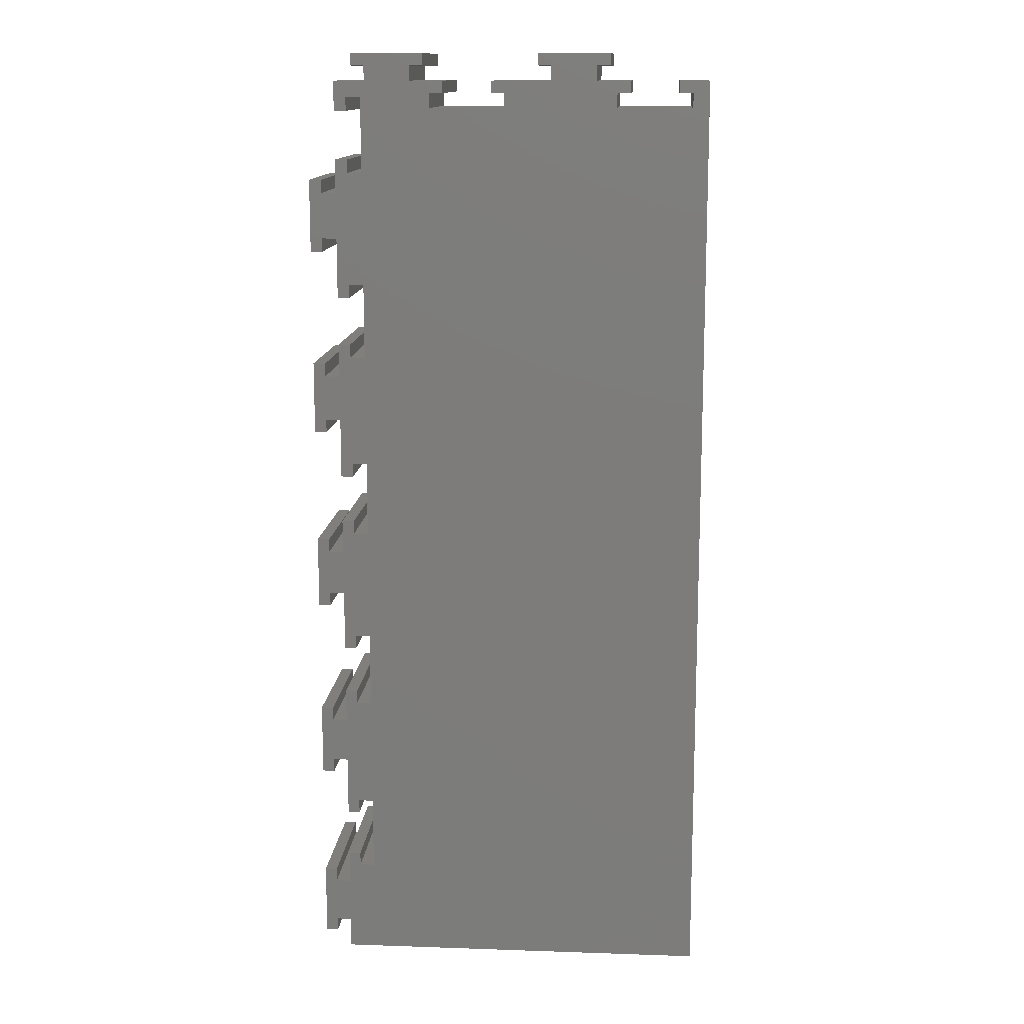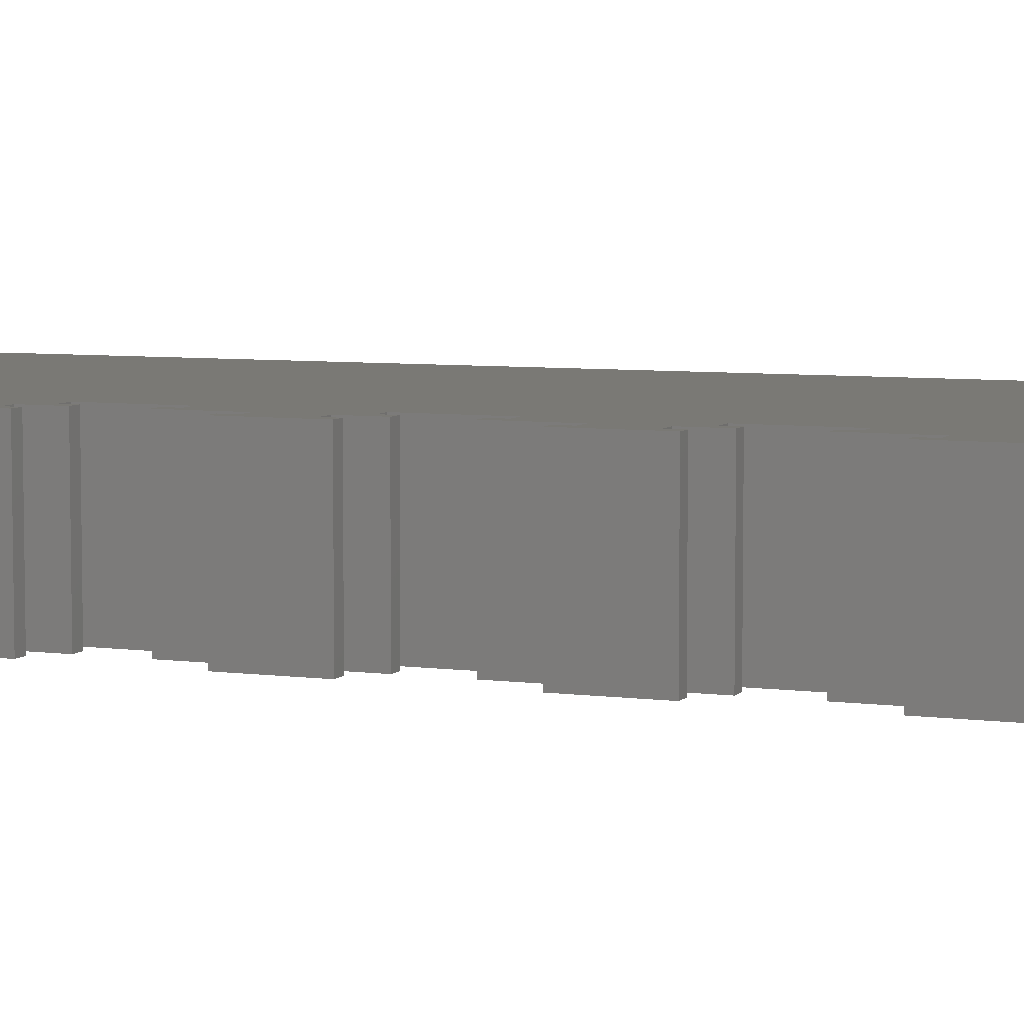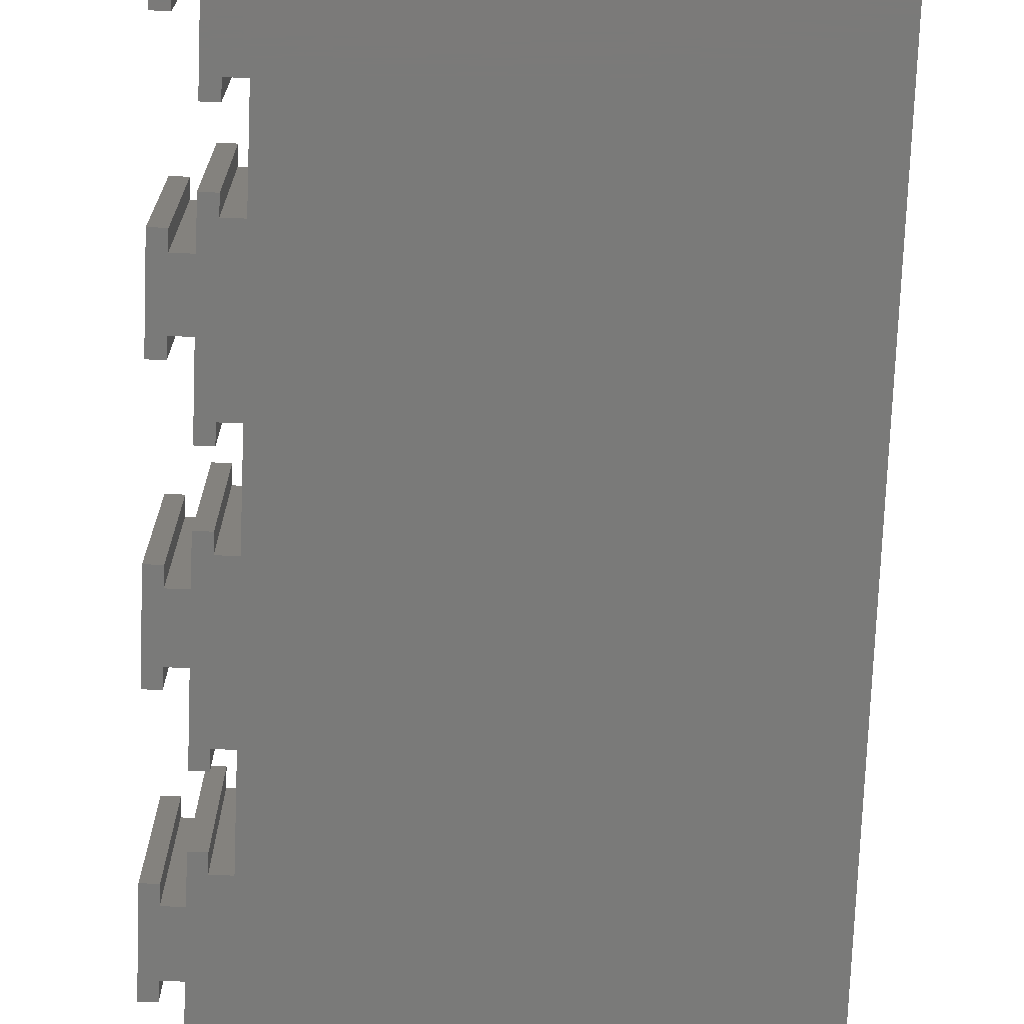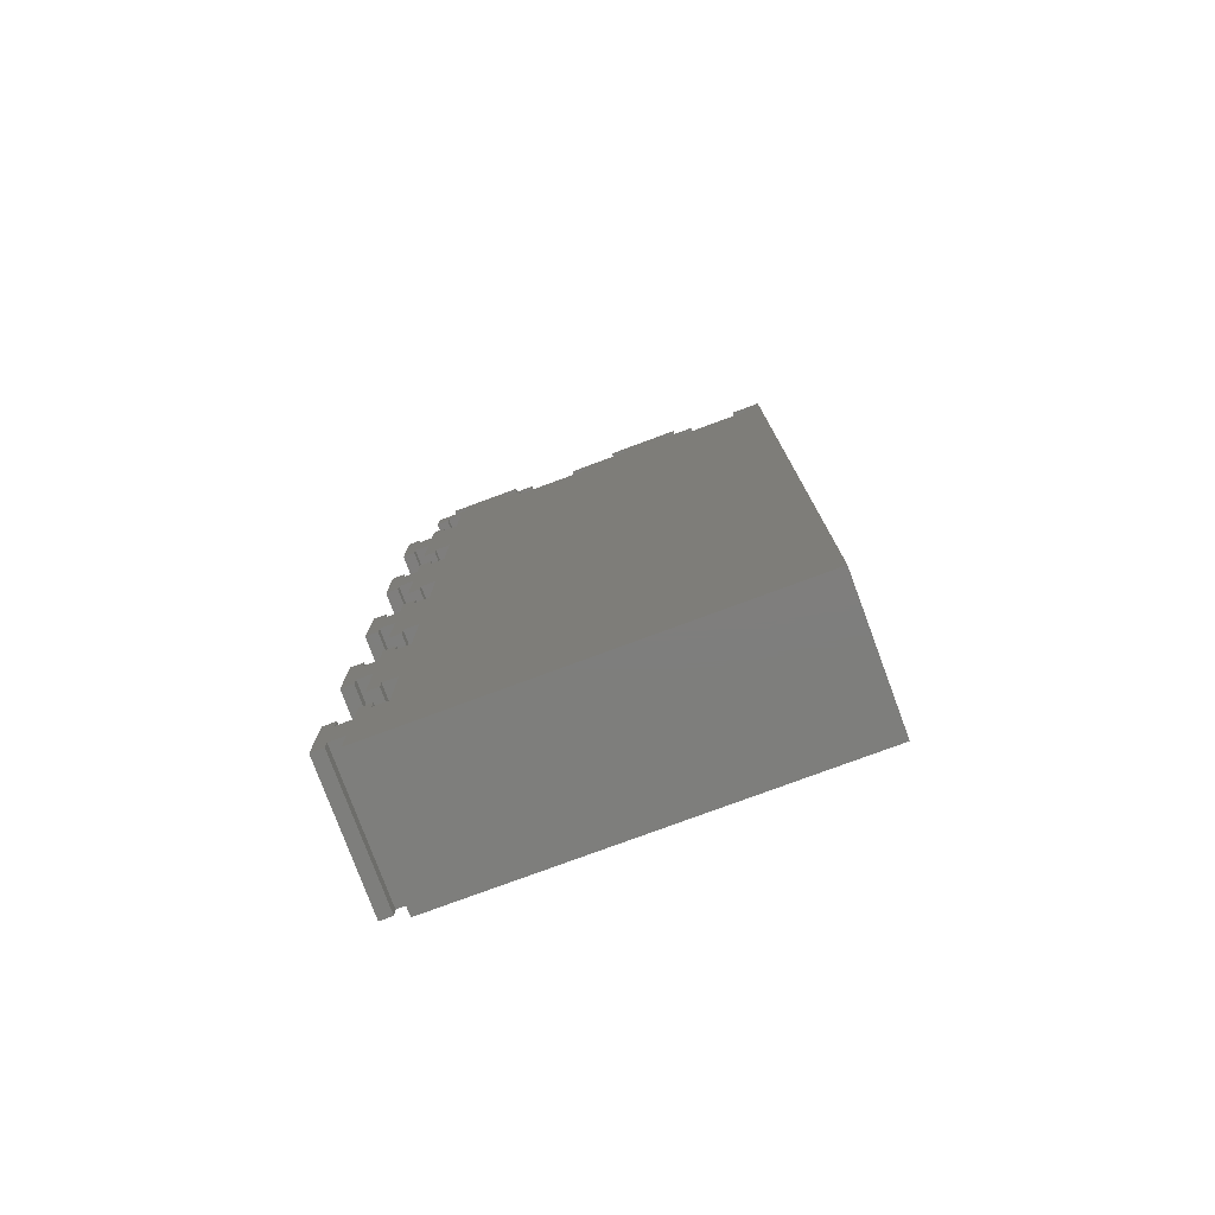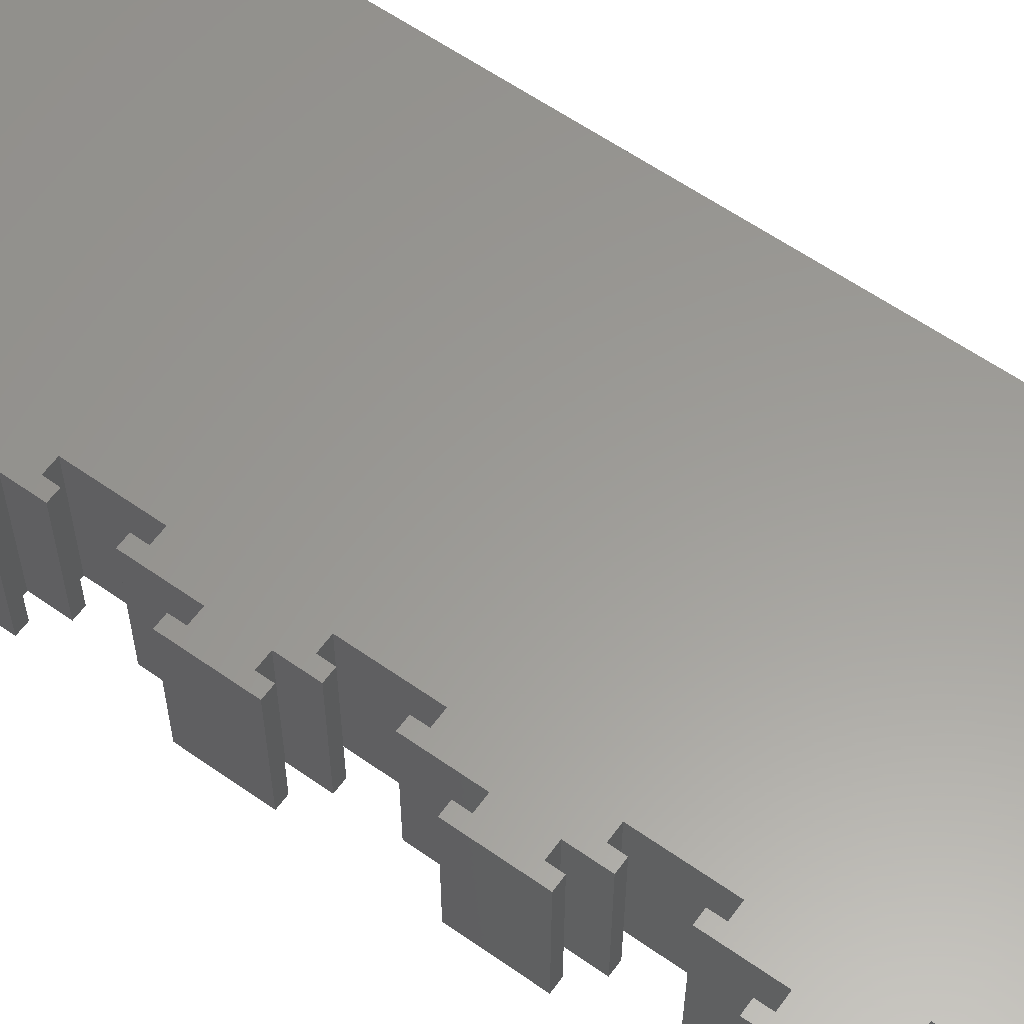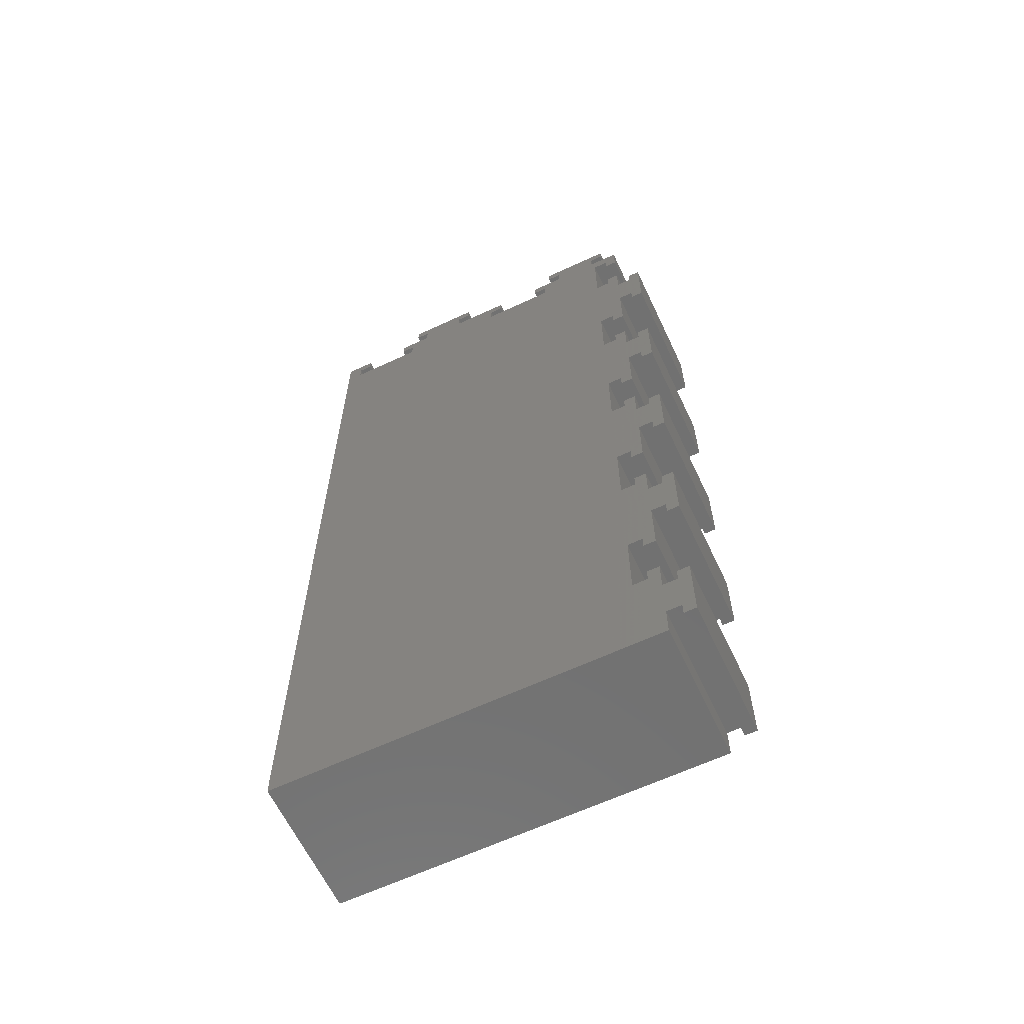
<metadata>
{"format":"stl","ext":"stl","renderer":"f3d","projection":"perspective","resolution":1024,"background":"white","views":[{"elev":13.3,"azim":-175.6,"up":"+Y"},{"elev":6.2,"azim":112.0,"up":"+Z"},{"elev":-73.1,"azim":177.7,"up":"+Z"},{"elev":-78.0,"azim":-159.7,"up":"+Y"},{"elev":59.9,"azim":125.8,"up":"+Z"},{"elev":-63.2,"azim":25.3,"up":"+Y"}]}
</metadata>
<code>
# stl→obj: 232 verts, 460 faces
v 56 16.4 0
v 54.2 16.4 20
v 56 16.4 20
v 54.2 16.4 0
v 4.4 140 20
v 2.4 138.2 20
v 4.4 138.2 20
v 0 140 20
v 2.4 136 20
v 11.6 140 20
v 13.6 138.2 20
v 16.6 140 20
v 11.6 138.2 20
v 25.4 144 20
v 23.4 142.2 20
v 25.4 142.2 20
v 16.6 142.2 20
v 23.4 140 20
v 14.6 144 20
v 14.6 142.2 20
v 32.4 140 20
v 30.4 138.2 20
v 32.4 138.2 20
v 30.4 136 20
v 39.6 140 20
v 41.6 138.2 20
v 44.6 140 20
v 39.6 138.2 20
v 53.4 144 20
v 51.4 142.2 20
v 53.4 142.2 20
v 44.6 142.2 20
v 51.4 140 20
v 42.6 144 20
v 42.6 142.2 20
v 56 140 20
v 54.2 137.6 20
v 56 135.6 20
v 41.6 136 20
v 52 126.4 20
v 52 137.6 20
v 52 109.6 20
v 13.6 136 20
v 52 98.4 20
v 52 81.6 20
v 52 70.4 20
v 54.2 135.6 20
v 56 116.6 20
v 54.2 109.6 20
v 54.2 126.4 20
v 56 123.4 20
v 56 128.4 20
v 54.2 128.4 20
v 56 107.6 20
v 54.2 107.6 20
v 58.2 116.6 20
v 58.2 123.4 20
v 60 125.4 20
v 58.2 125.4 20
v 60 114.6 20
v 58.2 114.6 20
v 56 88.6 20
v 54.2 81.6 20
v 54.2 98.4 20
v 56 95.4 20
v 56 100.4 20
v 54.2 100.4 20
v 56 79.6 20
v 54.2 79.6 20
v 58.2 88.6 20
v 58.2 95.4 20
v 60 97.4 20
v 58.2 97.4 20
v 60 86.6 20
v 58.2 86.6 20
v 52 53.6 20
v 56 60.6 20
v 54.2 53.6 20
v 54.2 70.4 20
v 56 67.4 20
v 56 72.4 20
v 54.2 72.4 20
v 56 51.6 20
v 54.2 51.6 20
v 58.2 60.6 20
v 58.2 67.4 20
v 60 69.4 20
v 58.2 69.4 20
v 60 58.6 20
v 58.2 58.6 20
v 52 25.6 20
v 56 32.6 20
v 52 42.4 20
v 54.2 25.6 20
v 54.2 42.4 20
v 56 39.4 20
v 56 44.4 20
v 54.2 44.4 20
v 56 23.6 20
v 54.2 23.6 20
v 58.2 32.6 20
v 58.2 39.4 20
v 60 41.4 20
v 58.2 41.4 20
v 60 30.6 20
v 58.2 30.6 20
v 54.2 14.4 20
v 56 11.4 20
v 52 14.4 20
v 56 4.6 20
v 56 0 20
v 0 0 20
v 58.2 4.6 20
v 58.2 11.4 20
v 60 13.4 20
v 58.2 13.4 20
v 60 2.6 20
v 58.2 2.6 20
v 54.2 23.6 0
v 56 23.6 0
v 52 14.4 0
v 56 4.6 0
v 56 0 0
v 56 11.4 0
v 54.2 14.4 0
v 0 0 0
v 52 25.6 0
v 52 42.4 0
v 52 53.6 0
v 52 70.4 0
v 2.4 136 0
v 52 81.6 0
v 52 98.4 0
v 30.4 136 0
v 52 109.6 0
v 13.6 136 0
v 52 126.4 0
v 41.6 136 0
v 52 137.6 0
v 51.4 140 0
v 44.6 140 0
v 51.4 142.2 0
v 23.4 140 0
v 30.4 138.2 0
v 16.6 140 0
v 23.4 142.2 0
v 0 140 0
v 58.2 11.4 0
v 58.2 4.6 0
v 60 2.6 0
v 58.2 2.6 0
v 60 13.4 0
v 58.2 13.4 0
v 56 32.6 0
v 54.2 42.4 0
v 54.2 25.6 0
v 56 39.4 0
v 56 44.4 0
v 54.2 44.4 0
v 58.2 39.4 0
v 58.2 32.6 0
v 60 30.6 0
v 58.2 30.6 0
v 60 41.4 0
v 58.2 41.4 0
v 56 60.6 0
v 54.2 70.4 0
v 54.2 53.6 0
v 56 51.6 0
v 54.2 51.6 0
v 56 67.4 0
v 56 72.4 0
v 54.2 72.4 0
v 58.2 67.4 0
v 58.2 60.6 0
v 60 58.6 0
v 58.2 58.6 0
v 60 69.4 0
v 58.2 69.4 0
v 56 88.6 0
v 54.2 98.4 0
v 54.2 81.6 0
v 56 79.6 0
v 54.2 79.6 0
v 56 95.4 0
v 56 100.4 0
v 54.2 100.4 0
v 58.2 95.4 0
v 58.2 88.6 0
v 60 86.6 0
v 58.2 86.6 0
v 60 97.4 0
v 58.2 97.4 0
v 56 116.6 0
v 54.2 126.4 0
v 54.2 109.6 0
v 56 107.6 0
v 54.2 107.6 0
v 56 123.4 0
v 56 128.4 0
v 54.2 128.4 0
v 58.2 123.4 0
v 58.2 116.6 0
v 60 114.6 0
v 58.2 114.6 0
v 60 125.4 0
v 58.2 125.4 0
v 54.2 137.6 0
v 56 135.6 0
v 54.2 135.6 0
v 56 140 0
v 53.4 144 0
v 53.4 142.2 0
v 44.6 142.2 0
v 42.6 144 0
v 42.6 142.2 0
v 41.6 138.2 0
v 39.6 140 0
v 39.6 138.2 0
v 32.4 140 0
v 32.4 138.2 0
v 25.4 144 0
v 25.4 142.2 0
v 16.6 142.2 0
v 14.6 144 0
v 14.6 142.2 0
v 13.6 138.2 0
v 11.6 140 0
v 11.6 138.2 0
v 2.4 138.2 0
v 4.4 140 0
v 4.4 138.2 0
f 1 2 3
f 2 1 4
f 5 6 7
f 6 8 9
f 8 6 5
f 10 11 12
f 11 10 13
f 14 15 16
f 15 17 18
f 14 17 15
f 19 17 14
f 17 19 20
f 21 22 23
f 22 18 24
f 18 22 21
f 25 26 27
f 26 25 28
f 29 30 31
f 30 32 33
f 29 32 30
f 34 32 29
f 32 34 35
f 36 37 38
f 33 37 36
f 39 40 41
f 24 40 39
f 40 24 42
f 43 42 24
f 42 43 44
f 9 44 43
f 44 9 45
f 45 9 46
f 27 41 33
f 37 33 41
f 38 37 47
f 42 48 40
f 48 42 49
f 50 51 52
f 40 51 50
f 50 52 53
f 51 40 48
f 48 49 54
f 54 49 55
f 51 56 57
f 56 51 48
f 57 58 59
f 58 57 60
f 56 60 57
f 60 56 61
f 45 62 44
f 62 45 63
f 64 65 66
f 44 65 64
f 64 66 67
f 65 44 62
f 62 63 68
f 68 63 69
f 65 70 71
f 70 65 62
f 71 72 73
f 72 71 74
f 70 74 71
f 74 70 75
f 76 77 46
f 77 76 78
f 79 80 81
f 46 80 79
f 79 81 82
f 80 46 77
f 77 78 83
f 83 78 84
f 80 85 86
f 85 80 77
f 86 87 88
f 87 86 89
f 85 89 86
f 89 85 90
f 91 92 93
f 92 91 94
f 95 96 97
f 93 96 95
f 95 97 98
f 96 93 92
f 92 94 99
f 99 94 100
f 96 101 102
f 101 96 92
f 102 103 104
f 103 102 105
f 101 105 102
f 105 101 106
f 107 108 3
f 109 108 107
f 107 3 2
f 108 109 110
f 110 109 111
f 27 33 32
f 41 27 39
f 39 27 26
f 112 46 9
f 46 112 76
f 43 24 18
f 12 18 17
f 43 18 12
f 76 112 93
f 43 12 11
f 91 112 109
f 93 112 91
f 112 9 8
f 109 112 111
f 108 113 114
f 113 108 110
f 114 115 116
f 115 114 117
f 113 117 114
f 117 113 118
f 119 99 100
f 99 119 120
f 121 122 123
f 122 121 124
f 124 125 1
f 124 121 125
f 126 127 121
f 127 126 128
f 128 126 129
f 129 126 130
f 131 130 126
f 130 131 132
f 132 131 133
f 134 135 136
f 137 138 139
f 140 141 142
f 141 139 138
f 139 141 140
f 137 134 138
f 134 143 144
f 135 134 137
f 143 145 146
f 134 136 143
f 126 121 123
f 143 136 145
f 136 133 131
f 147 131 126
f 133 136 135
f 122 148 149
f 148 122 124
f 149 150 151
f 150 149 152
f 148 152 149
f 152 148 153
f 1 125 4
f 128 154 127
f 154 128 155
f 156 154 120
f 127 154 156
f 156 120 119
f 154 155 157
f 157 155 158
f 158 155 159
f 154 160 161
f 160 154 157
f 161 162 163
f 162 161 164
f 160 164 161
f 164 160 165
f 130 166 129
f 166 130 167
f 168 166 169
f 129 166 168
f 168 169 170
f 166 167 171
f 171 167 172
f 172 167 173
f 166 174 175
f 174 166 171
f 175 176 177
f 176 175 178
f 174 178 175
f 178 174 179
f 133 180 132
f 180 133 181
f 182 180 183
f 132 180 182
f 182 183 184
f 180 181 185
f 185 181 186
f 186 181 187
f 180 188 189
f 188 180 185
f 189 190 191
f 190 189 192
f 188 192 189
f 192 188 193
f 137 194 135
f 194 137 195
f 196 194 197
f 135 194 196
f 196 197 198
f 194 195 199
f 199 195 200
f 200 195 201
f 194 202 203
f 202 194 199
f 203 204 205
f 204 203 206
f 202 206 203
f 206 202 207
f 208 209 210
f 209 208 211
f 140 208 139
f 208 140 211
f 142 212 213
f 214 142 141
f 142 214 212
f 215 214 216
f 214 215 212
f 217 141 138
f 218 217 219
f 217 218 141
f 144 220 221
f 220 144 143
f 146 222 223
f 224 146 145
f 146 224 222
f 225 224 226
f 224 225 222
f 227 145 136
f 228 227 229
f 227 228 145
f 230 231 232
f 230 147 231
f 131 147 230
f 125 2 4
f 2 125 107
f 119 94 156
f 94 119 100
f 125 109 107
f 109 125 121
f 127 94 91
f 94 127 156
f 109 127 91
f 127 109 121
f 158 98 97
f 98 158 159
f 170 83 84
f 83 170 169
f 155 98 159
f 98 155 95
f 170 78 168
f 78 170 84
f 155 93 95
f 93 155 128
f 129 78 76
f 78 129 168
f 93 129 76
f 129 93 128
f 172 82 81
f 82 172 173
f 184 68 69
f 68 184 183
f 167 82 173
f 82 167 79
f 184 63 182
f 63 184 69
f 167 46 79
f 46 167 130
f 132 63 45
f 63 132 182
f 46 132 45
f 132 46 130
f 186 67 66
f 67 186 187
f 198 54 55
f 54 198 197
f 181 67 187
f 67 181 64
f 198 49 196
f 49 198 55
f 181 44 64
f 44 181 133
f 135 49 42
f 49 135 196
f 44 135 42
f 135 44 133
f 200 53 52
f 53 200 201
f 210 38 47
f 38 210 209
f 195 53 201
f 53 195 50
f 210 37 208
f 37 210 47
f 195 40 50
f 40 195 137
f 139 37 41
f 37 139 208
f 40 139 41
f 139 40 137
f 219 25 218
f 25 219 28
f 23 220 21
f 220 23 221
f 219 26 28
f 26 219 217
f 144 23 22
f 23 144 221
f 138 26 217
f 26 138 39
f 24 144 22
f 144 24 134
f 138 24 39
f 24 138 134
f 229 10 228
f 10 229 13
f 7 231 5
f 231 7 232
f 229 11 13
f 11 229 227
f 230 7 6
f 7 230 232
f 136 11 227
f 11 136 43
f 9 230 6
f 230 9 131
f 136 9 43
f 9 136 131
f 126 8 147
f 8 126 112
f 111 122 110
f 122 111 123
f 38 211 36
f 211 38 209
f 96 158 97
f 158 96 157
f 108 1 3
f 1 108 124
f 99 154 92
f 154 99 120
f 80 172 81
f 172 80 171
f 83 166 77
f 166 83 169
f 65 186 66
f 186 65 185
f 54 194 48
f 194 54 197
f 68 180 62
f 180 68 183
f 51 200 52
f 200 51 199
f 211 33 36
f 33 211 140
f 231 8 5
f 8 231 147
f 145 10 12
f 10 145 228
f 220 18 21
f 18 220 143
f 141 25 27
f 25 141 218
f 126 111 112
f 111 126 123
f 151 117 118
f 117 151 150
f 152 116 115
f 116 152 153
f 151 113 149
f 113 151 118
f 148 116 153
f 116 148 114
f 117 152 115
f 152 117 150
f 122 113 110
f 113 122 149
f 148 108 114
f 108 148 124
f 163 105 106
f 105 163 162
f 164 104 103
f 104 164 165
f 163 101 161
f 101 163 106
f 160 104 165
f 104 160 102
f 105 164 103
f 164 105 162
f 154 101 92
f 101 154 161
f 160 96 102
f 96 160 157
f 177 89 90
f 89 177 176
f 178 88 87
f 88 178 179
f 177 85 175
f 85 177 90
f 174 88 179
f 88 174 86
f 89 178 87
f 178 89 176
f 166 85 77
f 85 166 175
f 174 80 86
f 80 174 171
f 191 74 75
f 74 191 190
f 192 73 72
f 73 192 193
f 191 70 189
f 70 191 75
f 188 73 193
f 73 188 71
f 74 192 72
f 192 74 190
f 180 70 62
f 70 180 189
f 188 65 71
f 65 188 185
f 205 60 61
f 60 205 204
f 206 59 58
f 59 206 207
f 205 56 203
f 56 205 61
f 202 59 207
f 59 202 57
f 60 206 58
f 206 60 204
f 194 56 48
f 56 194 203
f 202 51 57
f 51 202 199
f 31 212 29
f 212 31 213
f 216 34 215
f 34 216 35
f 142 31 30
f 31 142 213
f 216 32 35
f 32 216 214
f 212 34 29
f 34 212 215
f 33 142 30
f 142 33 140
f 141 32 214
f 32 141 27
f 16 222 14
f 222 16 223
f 226 19 225
f 19 226 20
f 146 16 15
f 16 146 223
f 226 17 20
f 17 226 224
f 222 19 14
f 19 222 225
f 18 146 15
f 146 18 143
f 145 17 224
f 17 145 12

</code>
